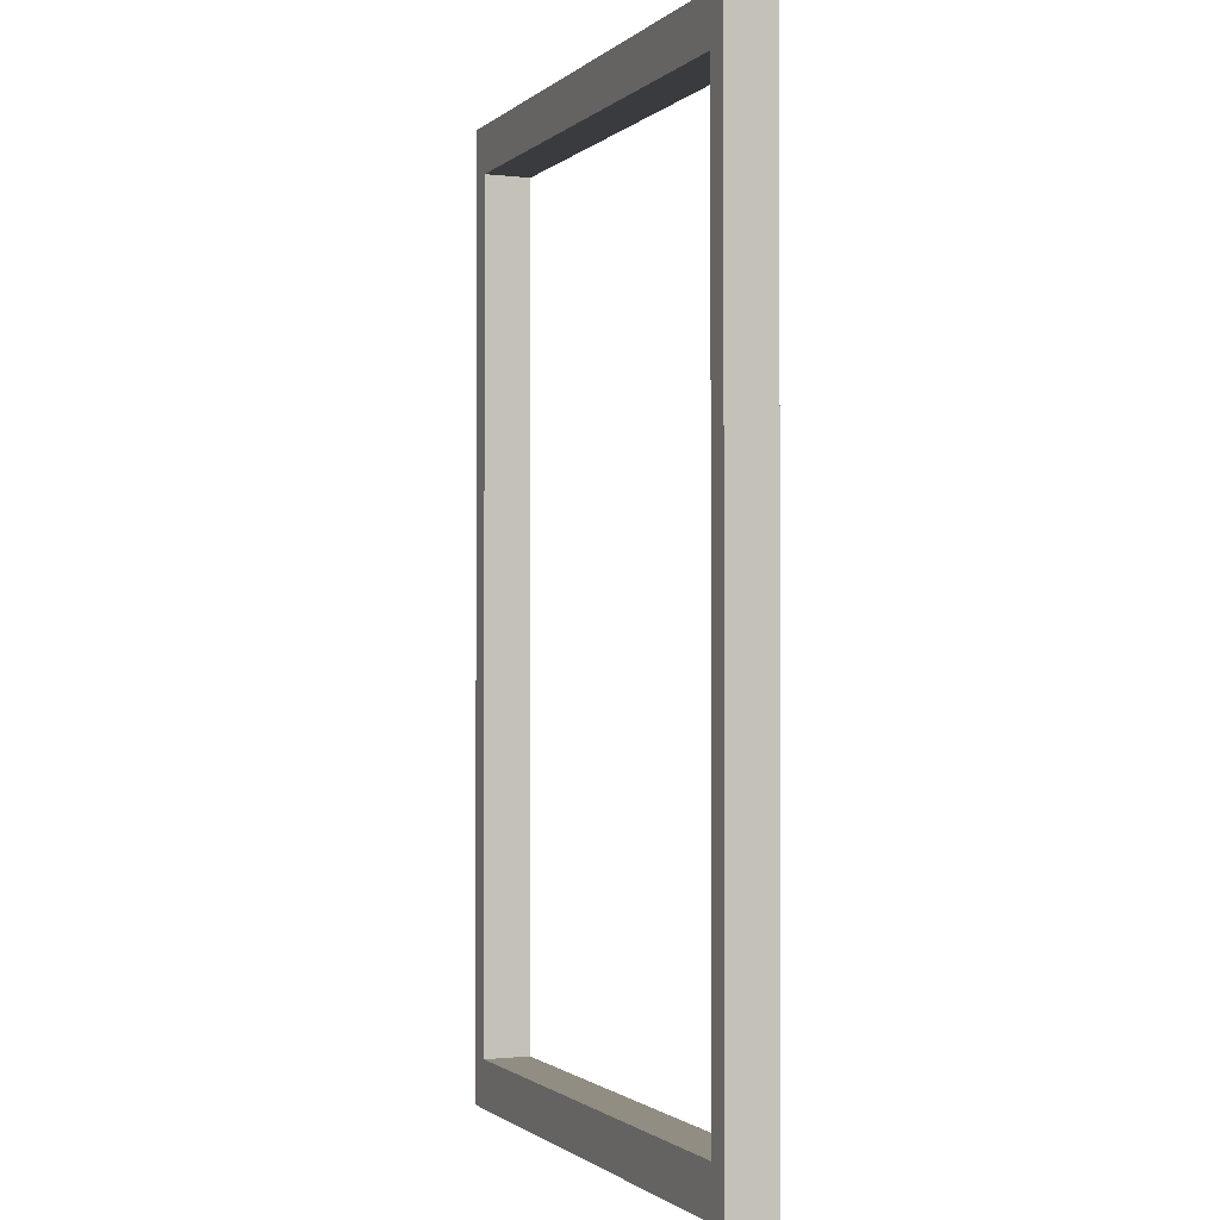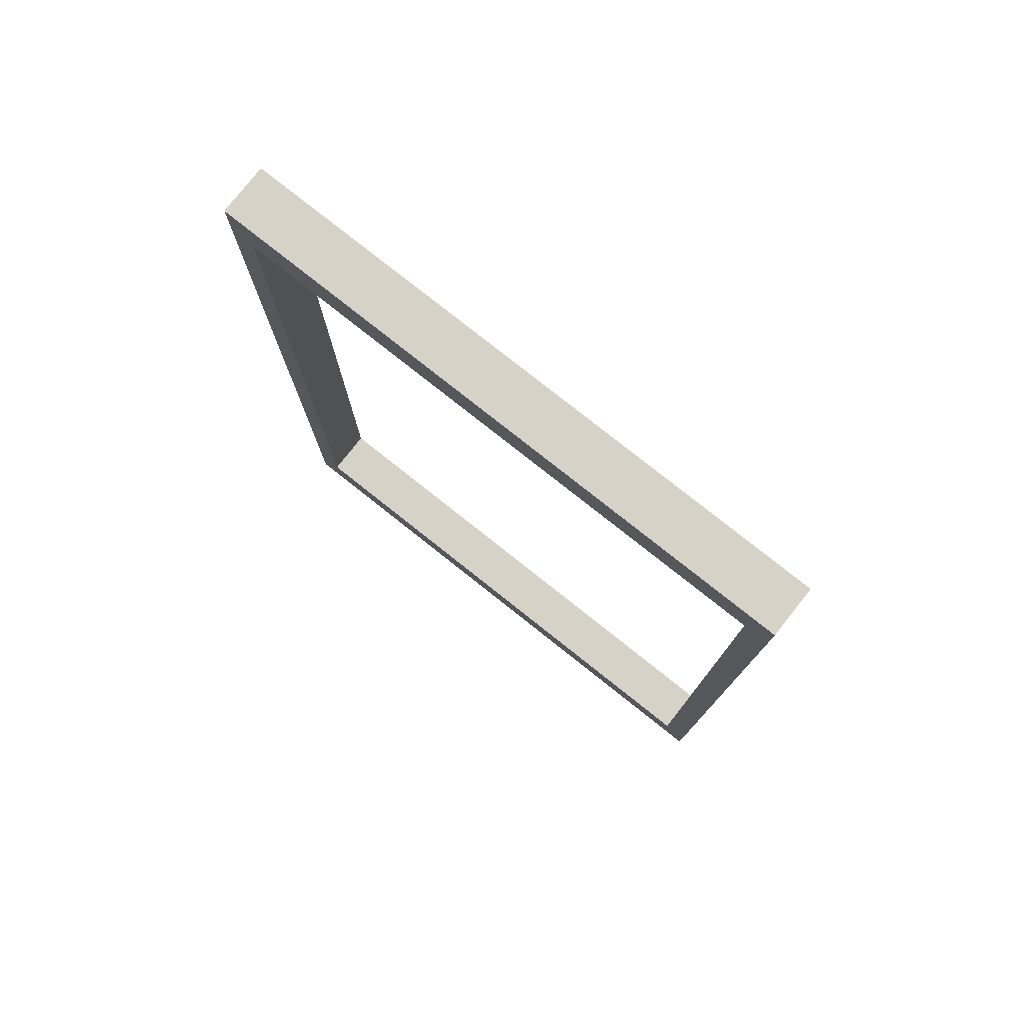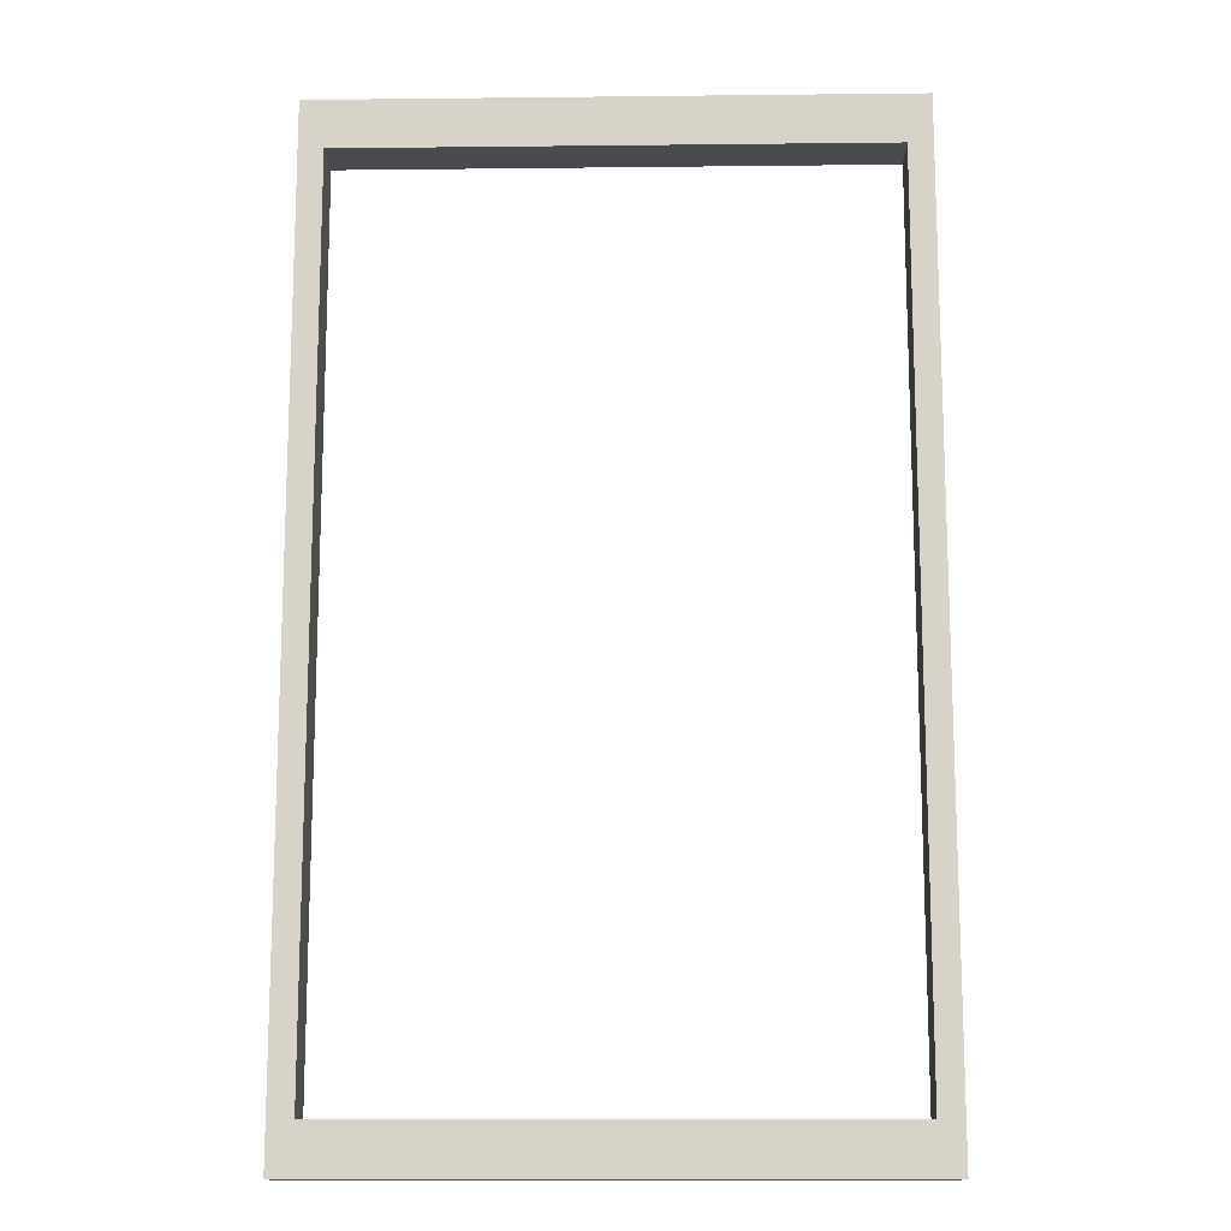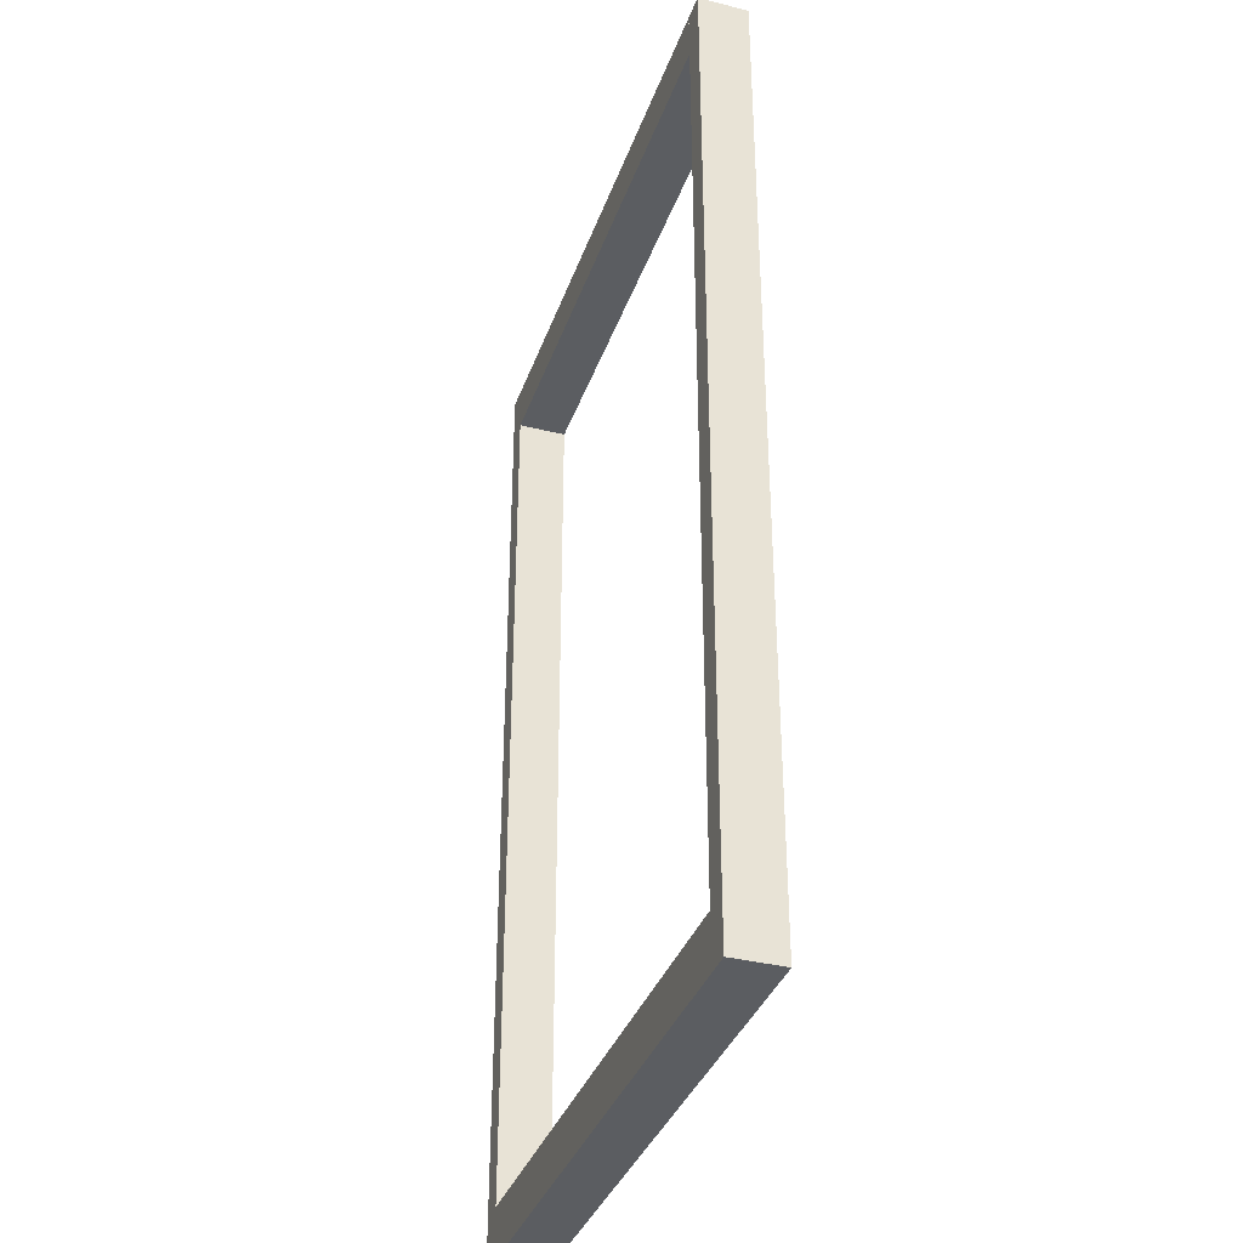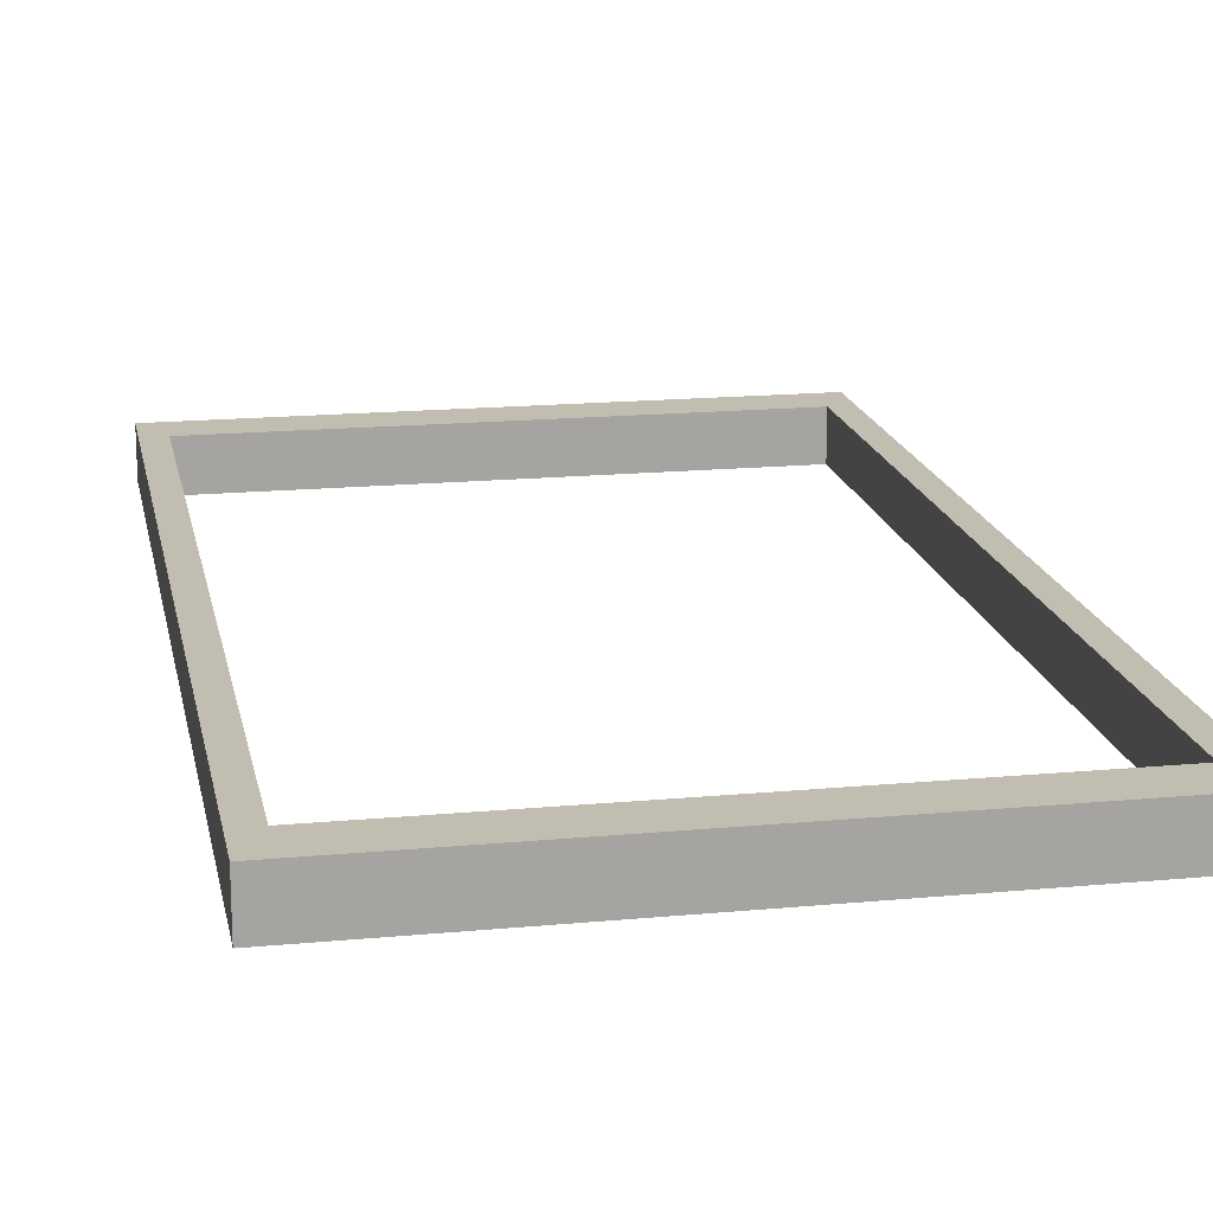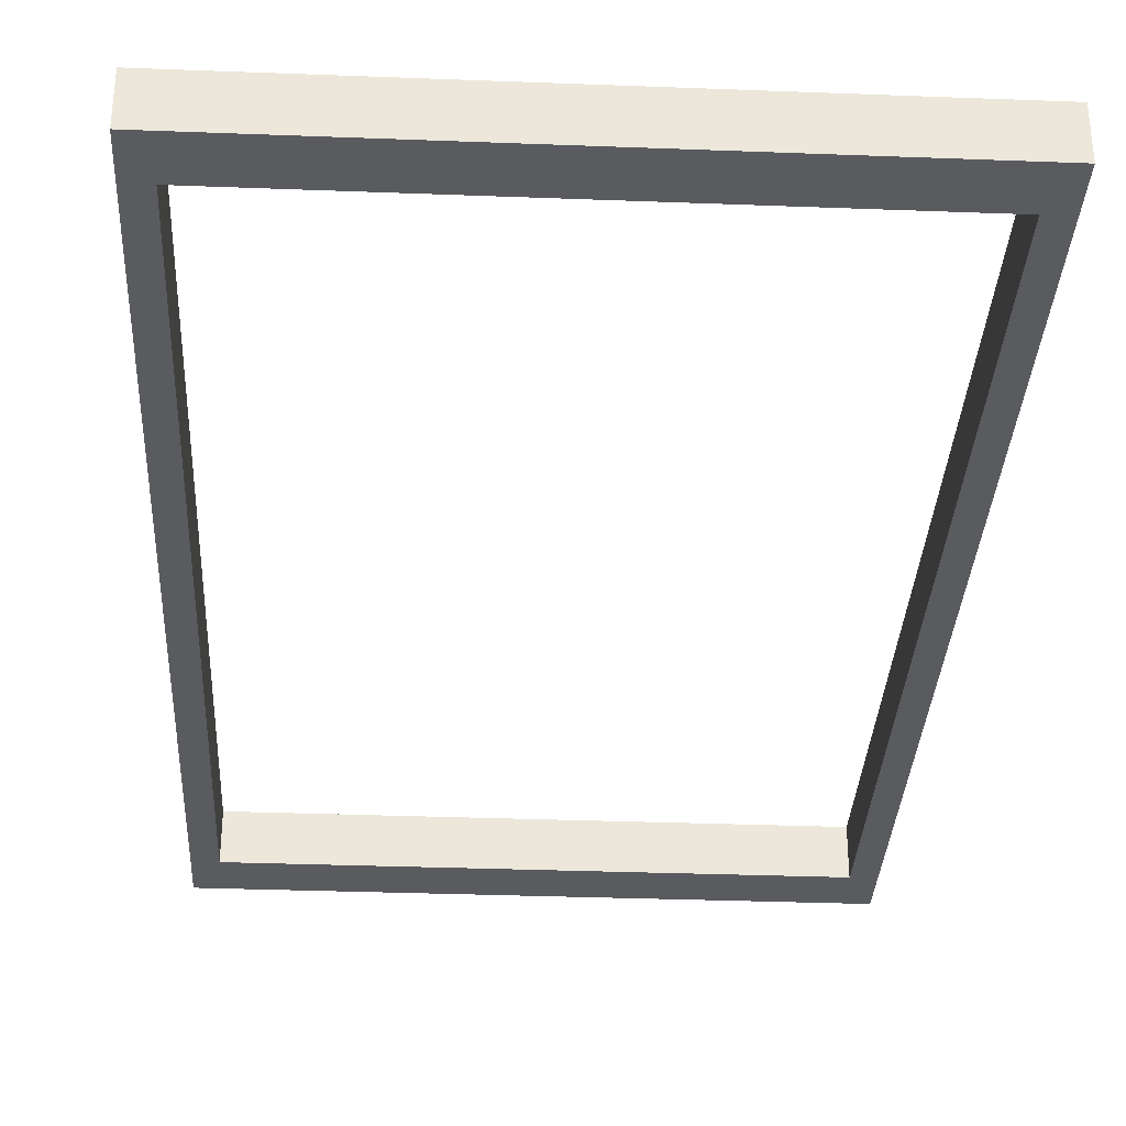
<metadata>
{"format":"obj","ext":"obj","renderer":"f3d","projection":"perspective","resolution":1024,"background":"white","views":[{"elev":-1.2,"azim":-112.4,"up":"+Y"},{"elev":78.6,"azim":-141.6,"up":"+Y"},{"elev":-13.8,"azim":1.4,"up":"+Y"},{"elev":-36.2,"azim":71.7,"up":"+Y"},{"elev":17.0,"azim":-10.8,"up":"+Z"},{"elev":-33.3,"azim":-3.0,"up":"+Z"}]}
</metadata>
<code>
o Upper_Cube.004
v 2.75 -4.5 0.5
v -2.75 -4.5 0.5
v -2.75 -4.5 -0
v 2.75 -4.5 -0
v -2.75 -5 0.5
v -2.75 -5 -0
v 2.75 -5 0.5
v 2.75 -5 -0
f 1 2 3 4
f 2 5 6 3
f 5 7 8 6
f 7 1 4 8
f 4 3 6 8
f 7 5 2 1
o Left_Cube.001
v -3 5 0.5
v -2.75 5 0.5
v -2.75 5 0
v -3 5 0
v -2.75 -5 0.5
v -2.75 -5 -0
v -3 -5 0.5
v -3 -5 -0
f 9 10 11 12
f 10 13 14 11
f 13 15 16 14
f 15 9 12 16
f 12 11 14 16
f 15 13 10 9
o Right_Cube.002
v 2.75 5 0.5
v 3 5 0.5
v 3 5 0
v 2.75 5 0
v 3 -5 0.5
v 3 -5 -0
v 2.75 -5 0.5
v 2.75 -5 -0
f 17 18 19 20
f 18 21 22 19
f 21 23 24 22
f 23 17 20 24
f 20 19 22 24
f 23 21 18 17
o Lower_Cube.003
v -2.75 5 0.5
v 2.75 5 0.5
v 2.75 5 0
v -2.75 5 0
v 2.75 4.5 0.5
v 2.75 4.5 0
v -2.75 4.5 0.5
v -2.75 4.5 0
f 25 26 27 28
f 26 29 30 27
f 29 31 32 30
f 31 25 28 32
f 28 27 30 32
f 31 29 26 25

</code>
